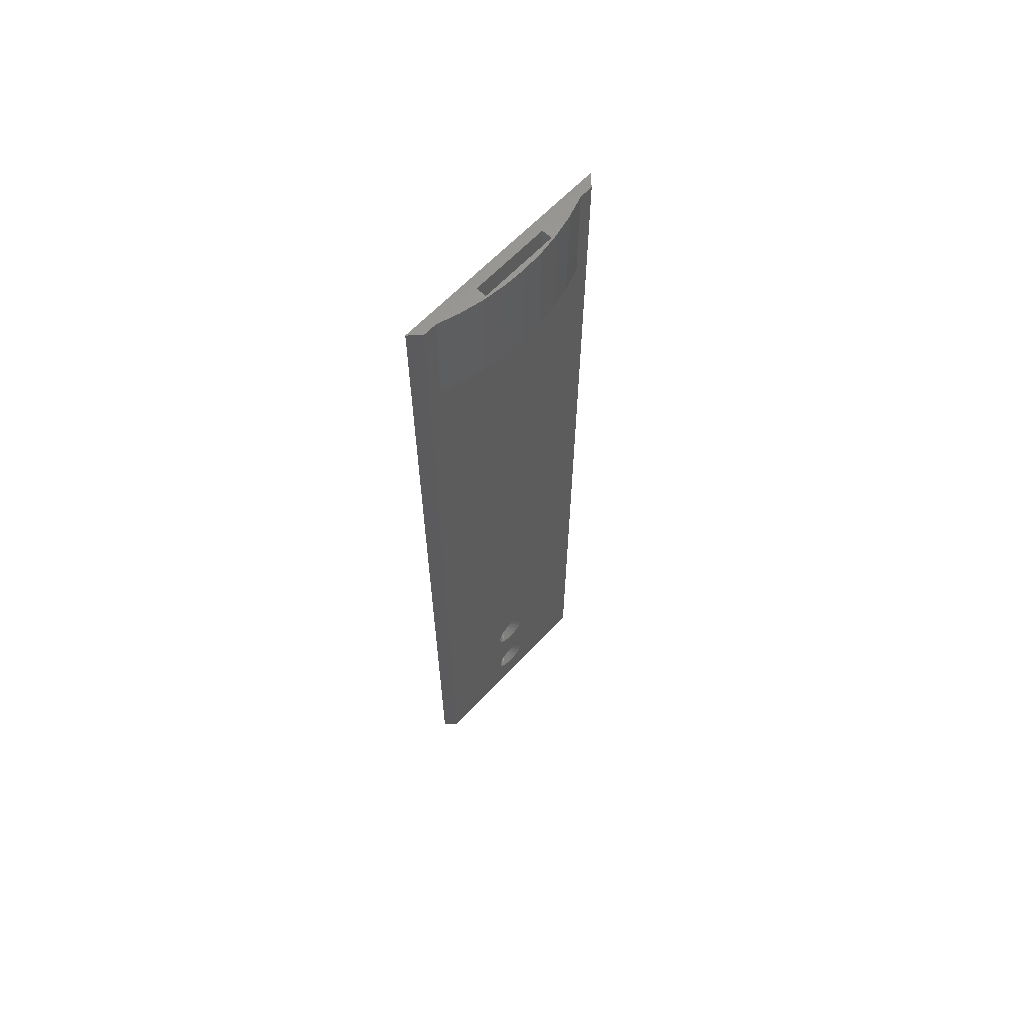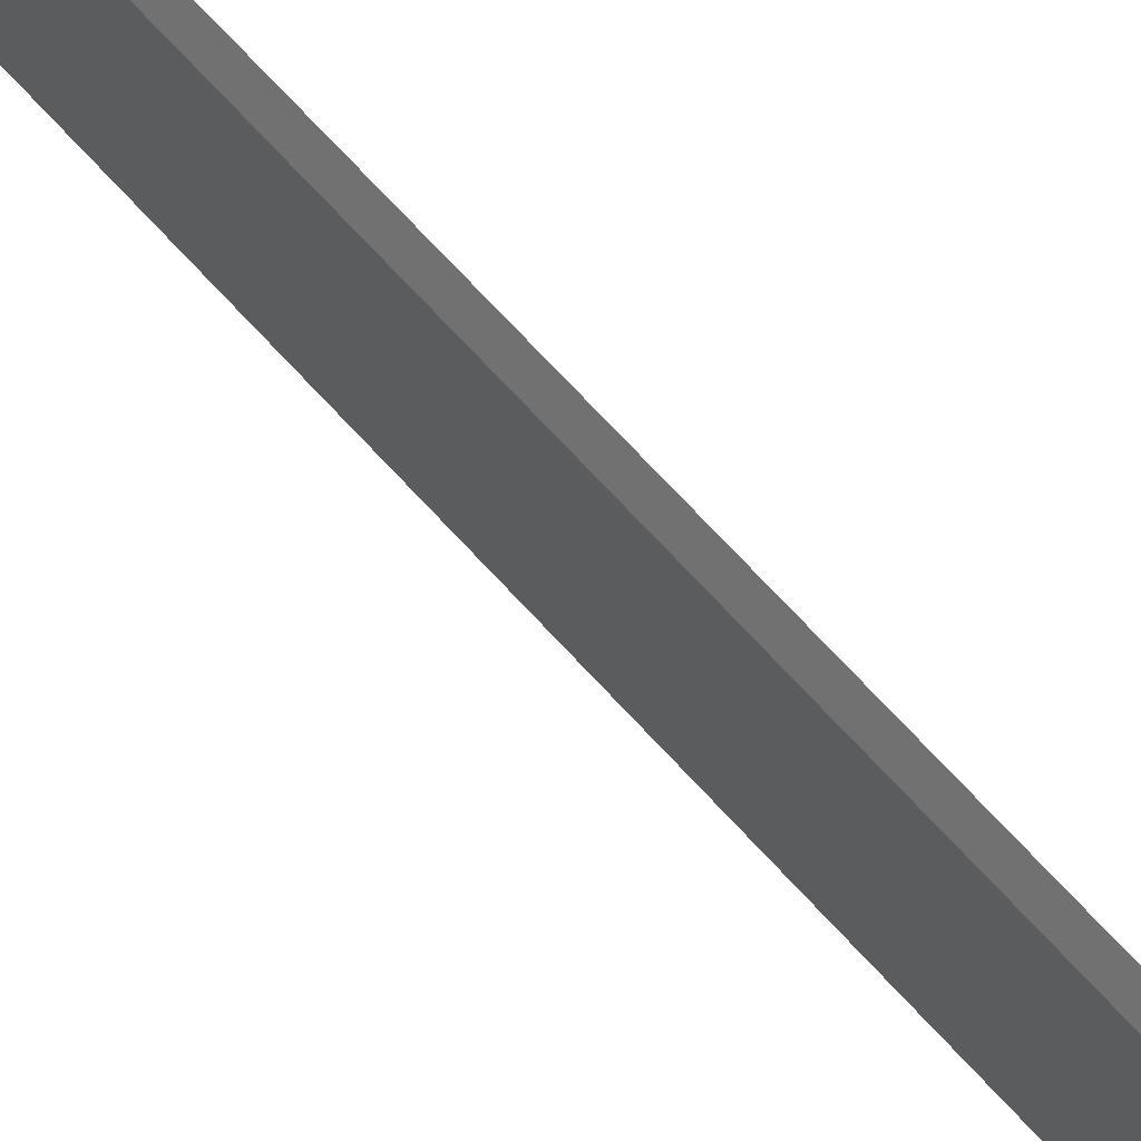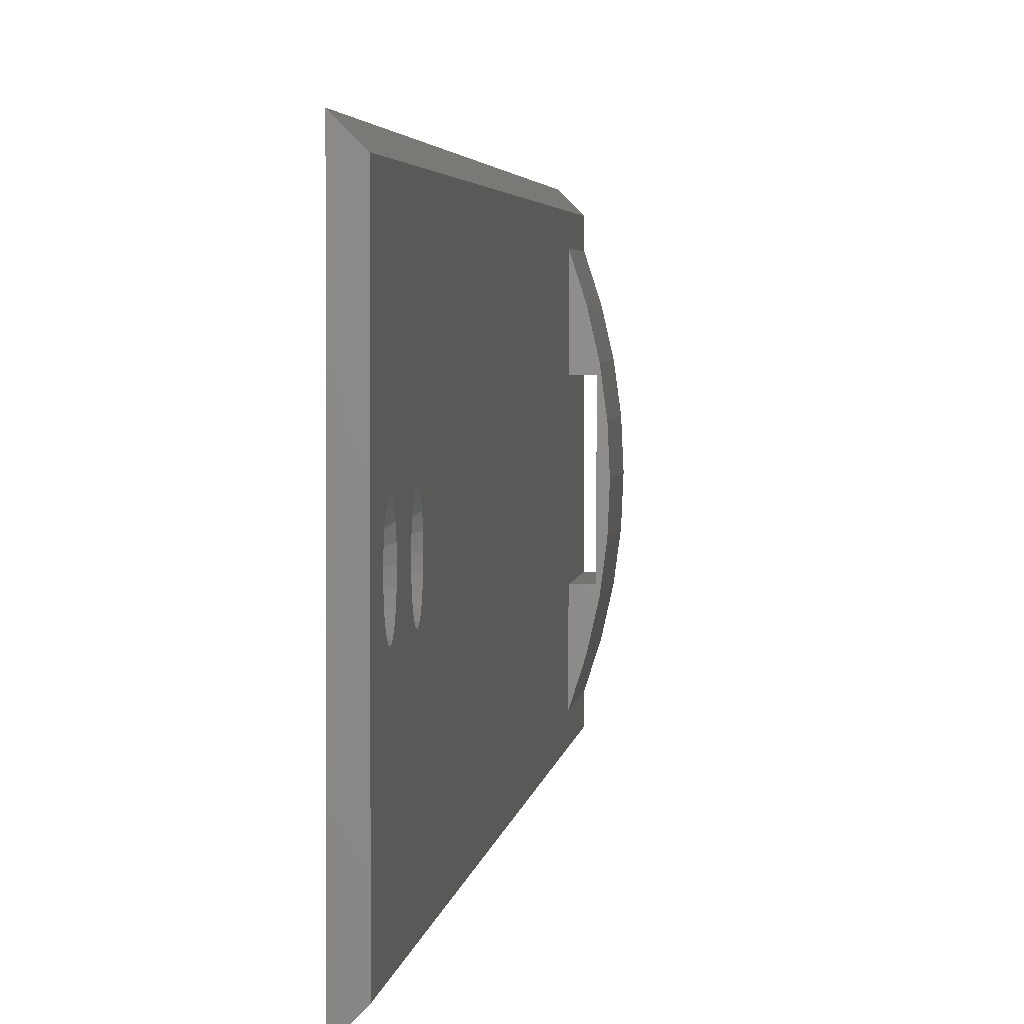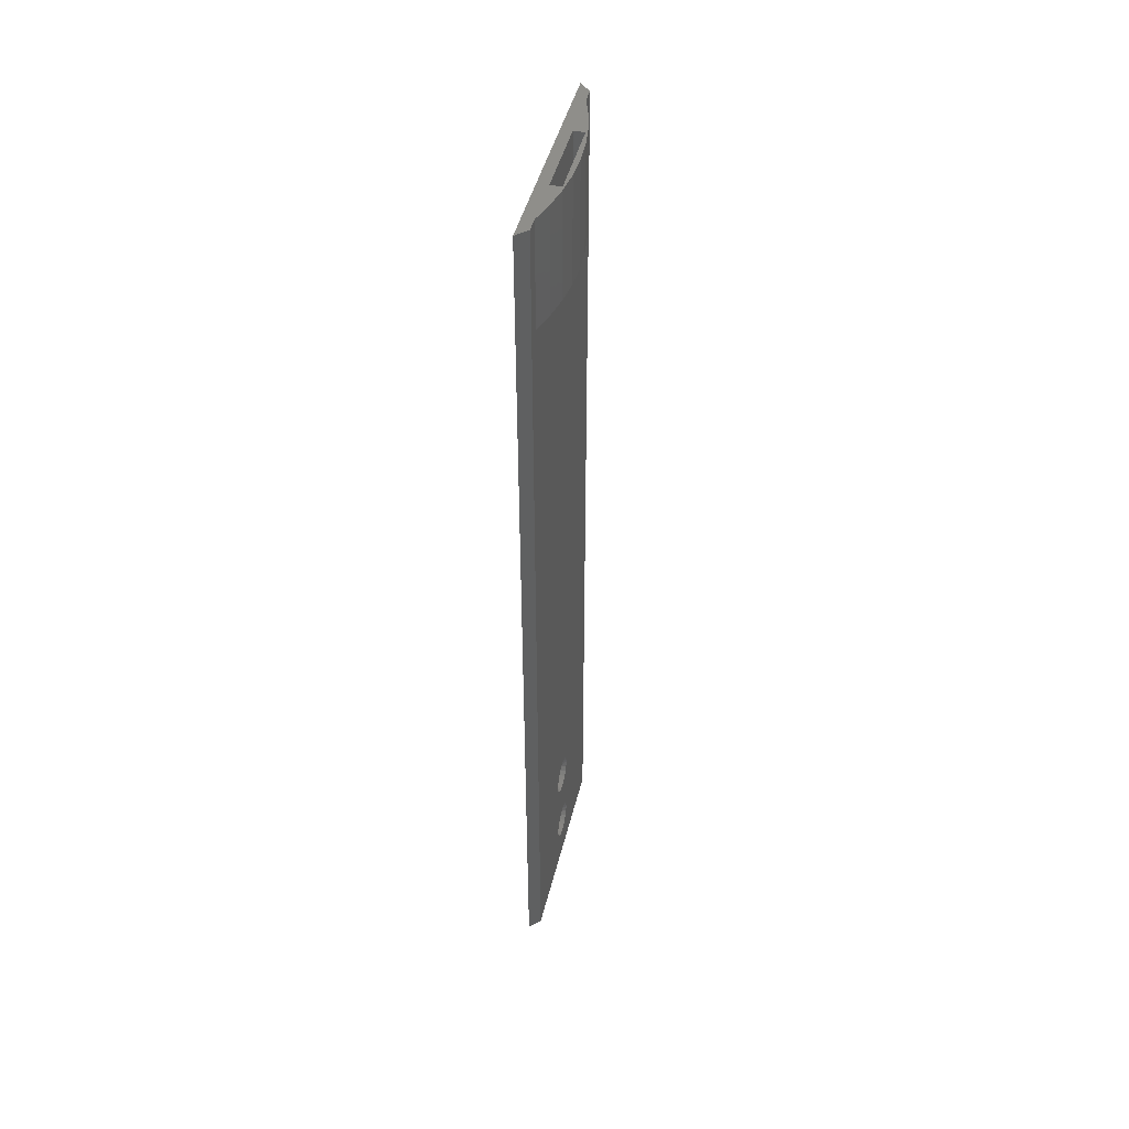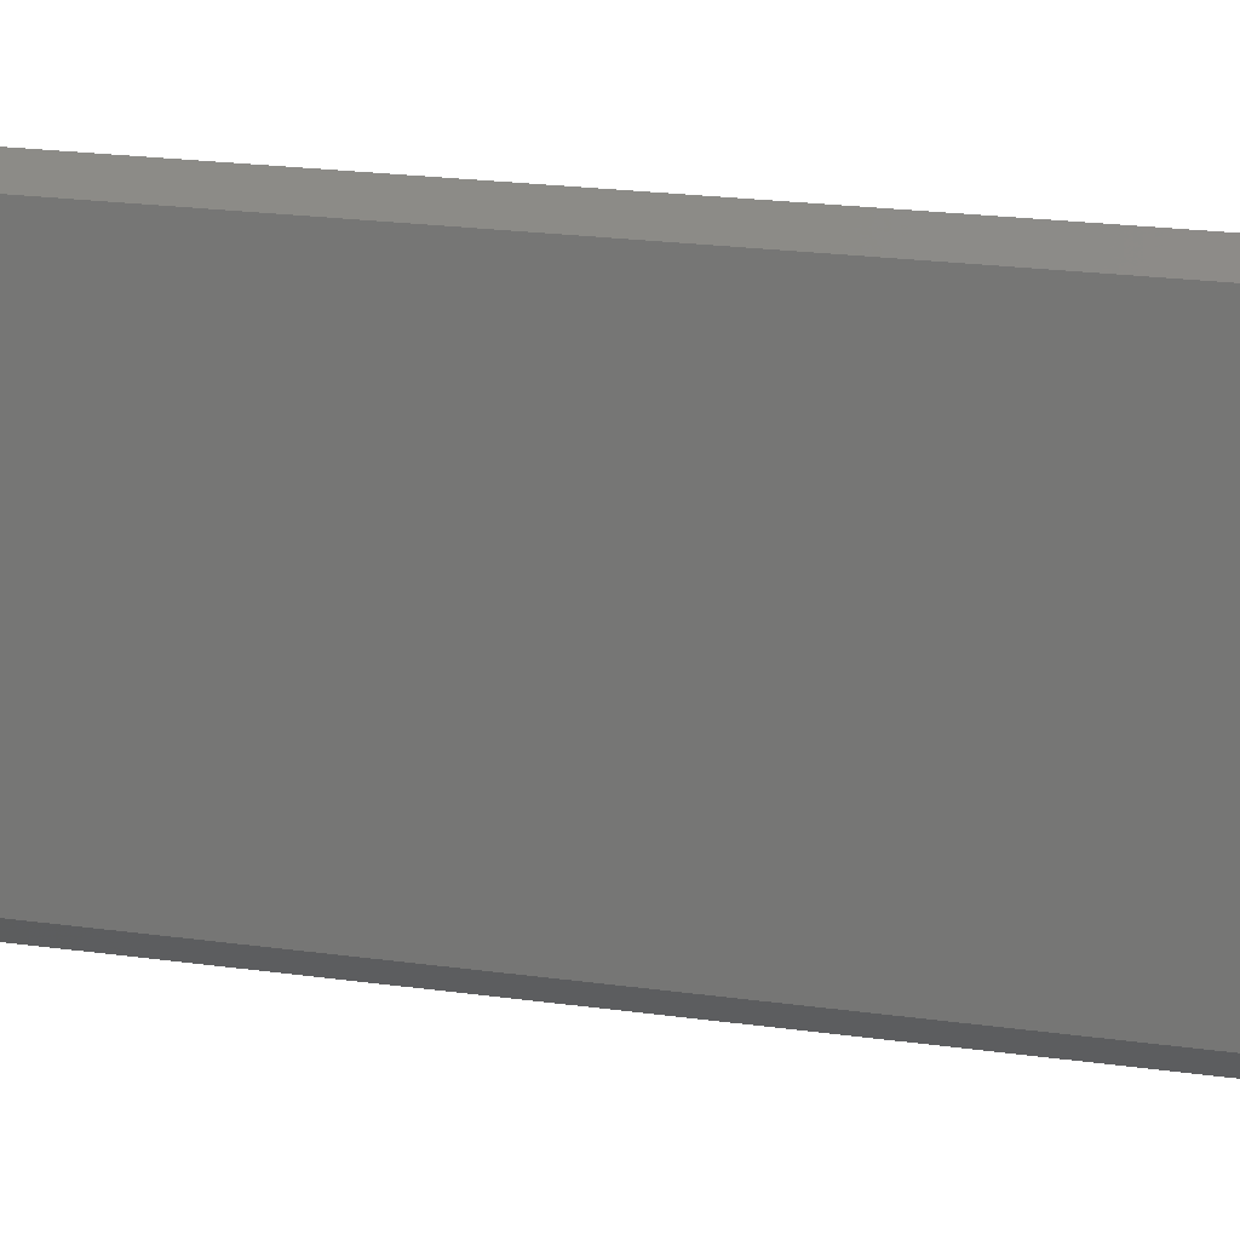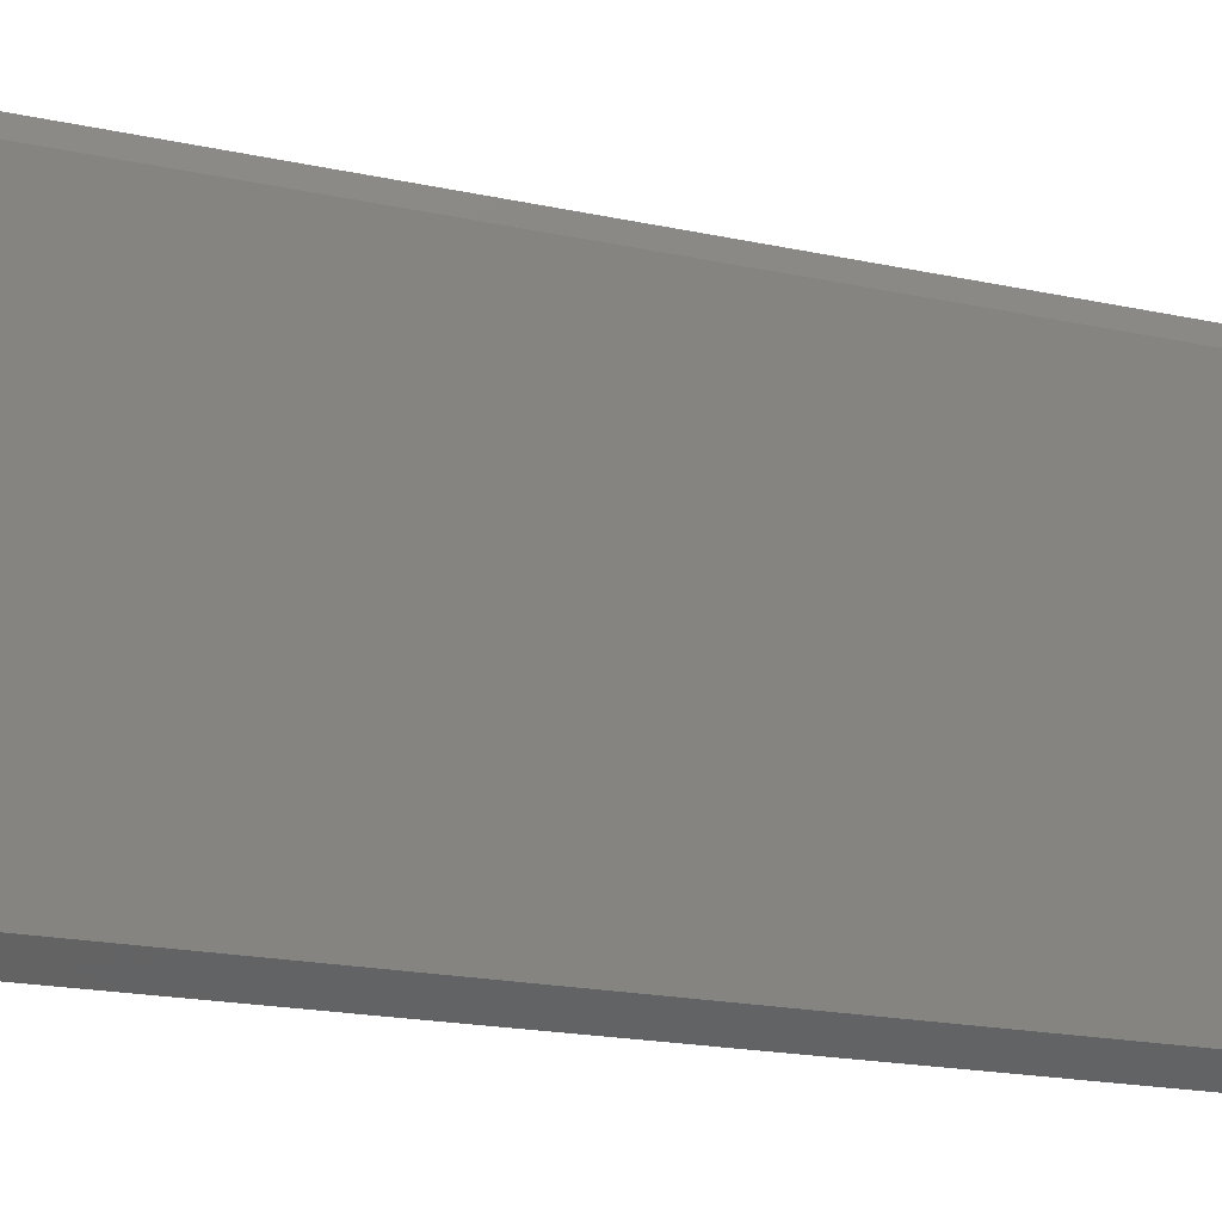
<metadata>
{"format":"stl","ext":"stl","renderer":"f3d","projection":"perspective","resolution":1024,"background":"white","views":[{"elev":63.1,"azim":43.1,"up":"+Y"},{"elev":73.6,"azim":137.0,"up":"+Z"},{"elev":2.0,"azim":3.9,"up":"+Z"},{"elev":45.2,"azim":13.5,"up":"+Y"},{"elev":14.8,"azim":109.6,"up":"+Z"},{"elev":-11.0,"azim":54.9,"up":"+Z"}]}
</metadata>
<code>
# stl→obj: 102 verts, 212 faces
v 2 153 37.66
v 2 173 37.66
v 2 173 40.28
v 2 25 24.72
v 2 153 28.64
v 2 0 2
v 2 173 2
v 2 173 4.624
v 2 153 4.624
v 2 153 13.64
v 2 25 17.52
v 2 10 17.52
v 2 8.888 17.7
v 2 7.884 18.21
v 2 7.088 19
v 2 6.576 20.01
v 2 6.4 21.12
v 2 6.576 22.23
v 2 0 40.28
v 2 7.088 23.24
v 2 7.884 24.03
v 2 8.888 24.54
v 2 10 24.72
v 2 173 13.64
v 2 173 28.64
v 2 26.11 24.54
v 2 27.12 24.03
v 2 27.91 23.24
v 2 28.42 22.23
v 2 28.6 21.12
v 2 28.42 20.01
v 2 27.91 19
v 2 27.12 18.21
v 2 26.11 17.7
v 2 23.89 24.54
v 2 11.11 24.54
v 2 22.88 24.03
v 2 12.12 24.03
v 2 22.09 23.24
v 2 12.91 23.24
v 2 21.58 22.23
v 2 13.42 22.23
v 2 21.4 21.12
v 2 13.6 21.12
v 2 21.58 20.01
v 2 13.42 20.01
v 2 22.09 19
v 2 12.91 19
v 2 22.88 18.21
v 2 12.12 18.21
v 2 23.89 17.7
v 2 11.11 17.7
v 0 8.558 21.81
v 0 8.4 21.12
v 0 11.6 21.12
v 0 11.44 21.81
v 0 11 22.37
v 0 10.36 22.68
v 0 9.644 22.68
v 0 9.002 22.37
v 0 11.44 20.42
v 0 8.558 20.42
v 0 9.002 19.87
v 0 9.644 19.56
v 0 10.36 19.56
v 0 11 19.87
v 0 0 0
v 0 0 42.28
v 0 24.64 19.56
v 0 25.36 19.56
v 0 173 0
v 0 173 42.28
v 0 25.36 22.68
v 0 24.64 22.68
v 0 26 19.87
v 0 26.44 20.42
v 0 26.6 21.12
v 0 26.44 21.81
v 0 26 22.37
v 0 23.4 21.12
v 0 23.56 21.81
v 0 24 22.37
v 0 23.56 20.42
v 0 24 19.87
v 3.289 173 8.638
v 4 173 13.64
v 4 173 28.64
v 4.218 173 29.53
v 4.778 173 25.35
v 4.965 173 21.14
v 4.778 173 16.93
v 4.218 173 12.75
v 3.289 173 33.65
v 4 153 28.64
v 4 153 13.64
v 3.289 153 8.638
v 4.218 153 12.75
v 4.778 153 16.93
v 4.965 153 21.14
v 4.778 153 25.35
v 4.218 153 29.53
v 3.289 153 33.65
f 1 2 3
f 1 3 4
f 1 4 5
f 6 7 8
f 6 8 9
f 6 9 10
f 6 10 11
f 6 11 12
f 6 12 13
f 6 13 14
f 6 14 15
f 6 15 16
f 6 16 17
f 6 17 18
f 6 18 19
f 19 18 20
f 19 20 21
f 19 21 22
f 19 22 23
f 19 23 4
f 19 4 3
f 24 25 5
f 24 5 4
f 24 4 26
f 24 26 27
f 24 27 28
f 24 28 29
f 24 29 30
f 24 30 31
f 24 31 32
f 24 32 33
f 24 33 34
f 24 34 11
f 24 11 10
f 4 23 35
f 35 23 36
f 35 36 37
f 37 36 38
f 37 38 39
f 39 38 40
f 39 40 41
f 41 40 42
f 41 42 43
f 43 42 44
f 43 44 45
f 45 44 46
f 45 46 47
f 47 46 48
f 47 48 49
f 49 48 50
f 49 50 51
f 51 50 52
f 51 52 11
f 11 52 12
f 53 18 54
f 18 17 54
f 44 42 55
f 42 56 55
f 42 40 56
f 40 38 57
f 56 40 57
f 36 23 58
f 57 36 58
f 38 36 57
f 23 22 59
f 58 23 59
f 21 20 60
f 59 21 60
f 22 21 59
f 20 18 53
f 60 20 53
f 61 46 55
f 46 44 55
f 17 16 54
f 16 62 54
f 16 15 62
f 15 14 63
f 62 15 63
f 13 12 64
f 63 13 64
f 14 13 63
f 12 52 65
f 64 12 65
f 50 48 66
f 65 50 66
f 52 50 65
f 48 46 61
f 66 48 61
f 67 68 53
f 67 53 54
f 67 54 62
f 67 62 63
f 67 63 64
f 67 64 65
f 67 65 69
f 67 69 70
f 67 70 71
f 68 72 73
f 68 73 74
f 68 74 58
f 68 58 59
f 68 59 60
f 68 60 53
f 71 70 75
f 71 75 76
f 71 76 77
f 71 77 78
f 71 78 79
f 71 79 73
f 71 73 72
f 80 56 81
f 81 56 57
f 81 57 82
f 82 57 58
f 82 58 74
f 56 80 55
f 55 80 83
f 55 83 61
f 61 83 84
f 61 84 66
f 66 84 69
f 66 69 65
f 81 41 80
f 41 43 80
f 30 29 77
f 29 78 77
f 29 28 78
f 28 27 79
f 78 28 79
f 26 4 73
f 79 26 73
f 27 26 79
f 4 35 74
f 73 4 74
f 37 39 82
f 74 37 82
f 35 37 74
f 39 41 81
f 82 39 81
f 76 31 77
f 31 30 77
f 43 45 80
f 45 83 80
f 45 47 83
f 47 49 84
f 83 47 84
f 51 11 69
f 84 51 69
f 49 51 84
f 11 34 70
f 69 11 70
f 33 32 75
f 70 33 75
f 34 33 70
f 32 31 76
f 75 32 76
f 24 85 8
f 86 87 88
f 86 88 89
f 86 89 90
f 86 90 91
f 86 91 92
f 86 92 85
f 86 85 24
f 72 3 2
f 72 2 25
f 72 25 24
f 72 24 8
f 72 8 7
f 72 7 71
f 88 87 93
f 93 87 25
f 93 25 2
f 19 68 6
f 6 68 67
f 7 6 71
f 71 6 67
f 19 3 68
f 68 3 72
f 25 87 5
f 5 87 94
f 86 24 95
f 95 24 10
f 9 8 96
f 96 8 85
f 96 85 97
f 97 85 92
f 97 92 98
f 98 92 91
f 98 91 99
f 99 91 90
f 99 90 100
f 100 90 89
f 100 89 101
f 101 89 88
f 101 88 102
f 102 88 93
f 102 93 1
f 1 93 2
f 95 10 97
f 95 97 98
f 95 98 99
f 95 99 100
f 95 100 101
f 95 101 94
f 94 101 5
f 5 101 102
f 5 102 1
f 97 10 96
f 96 10 9
f 87 86 94
f 94 86 95

</code>
